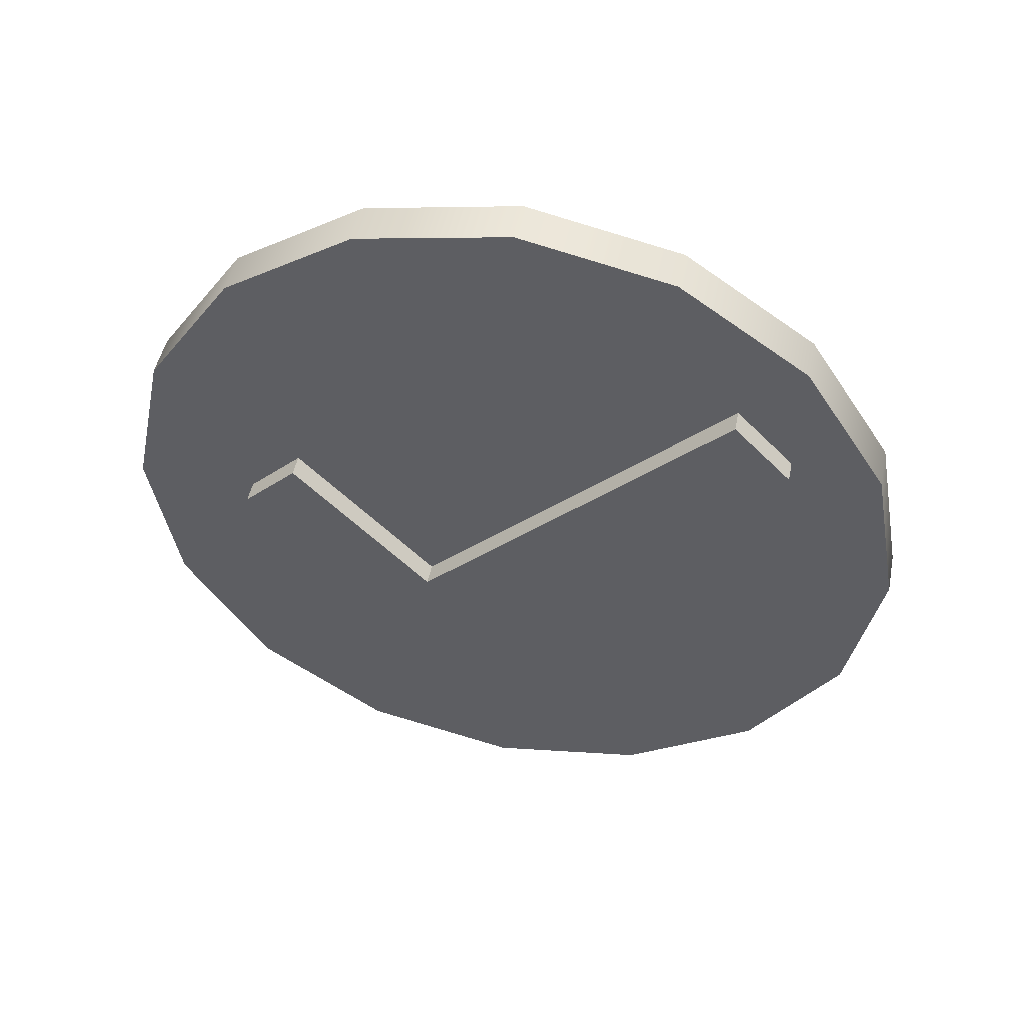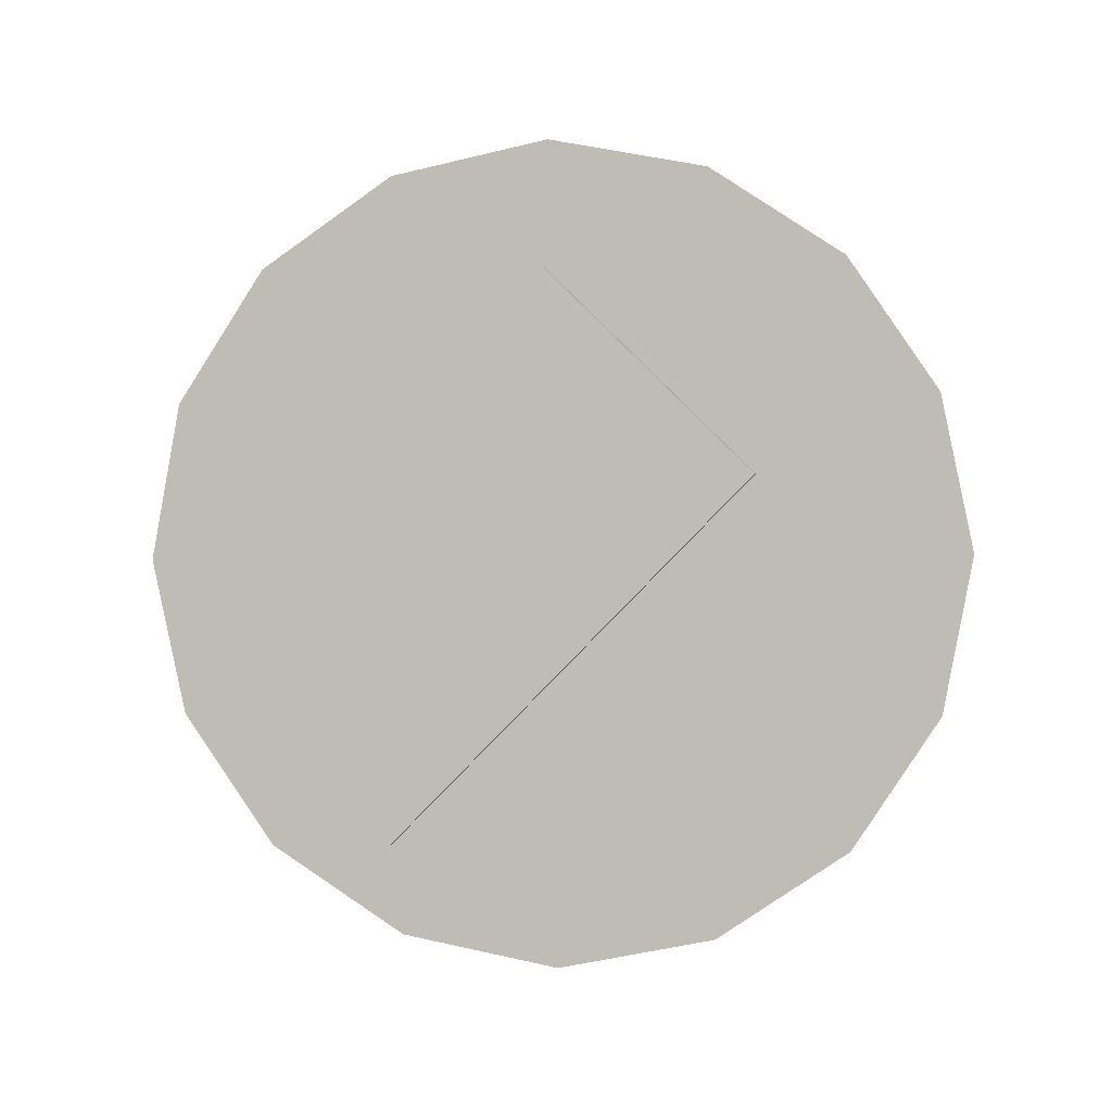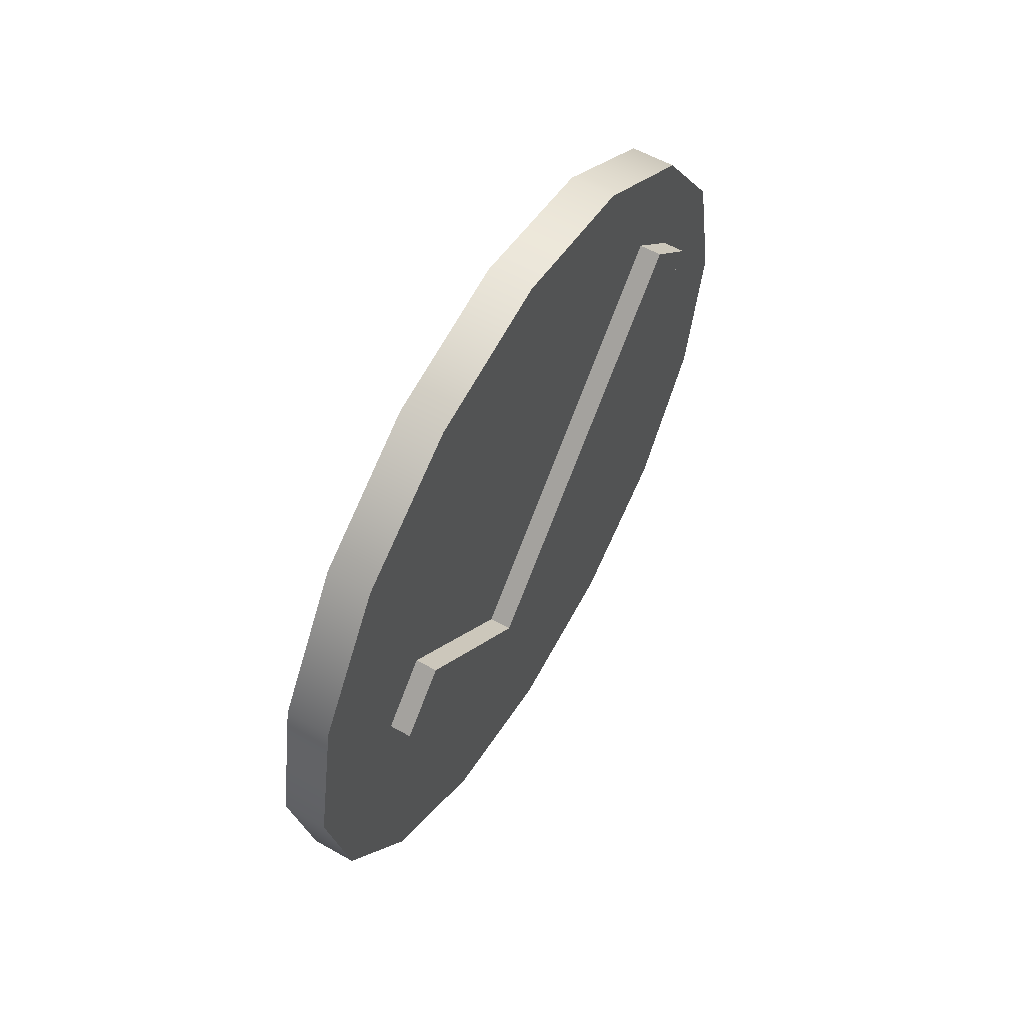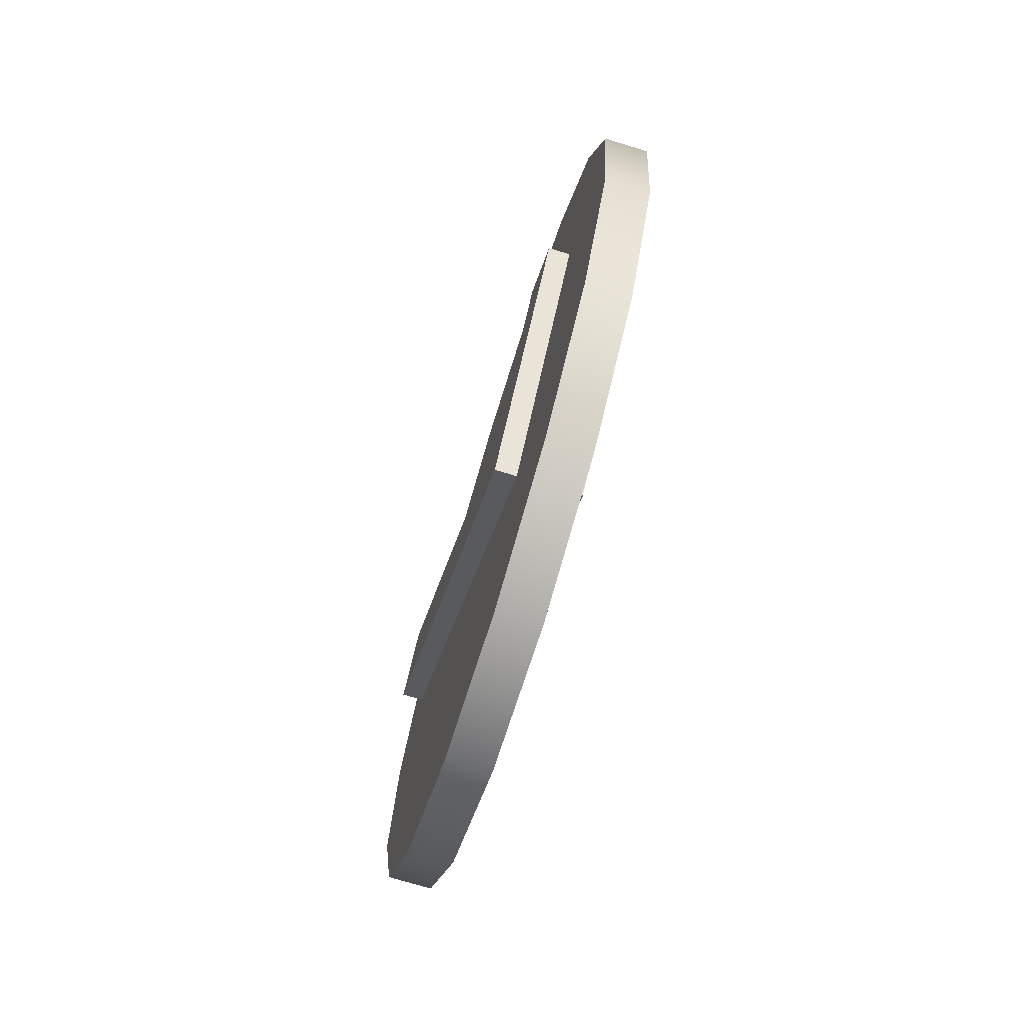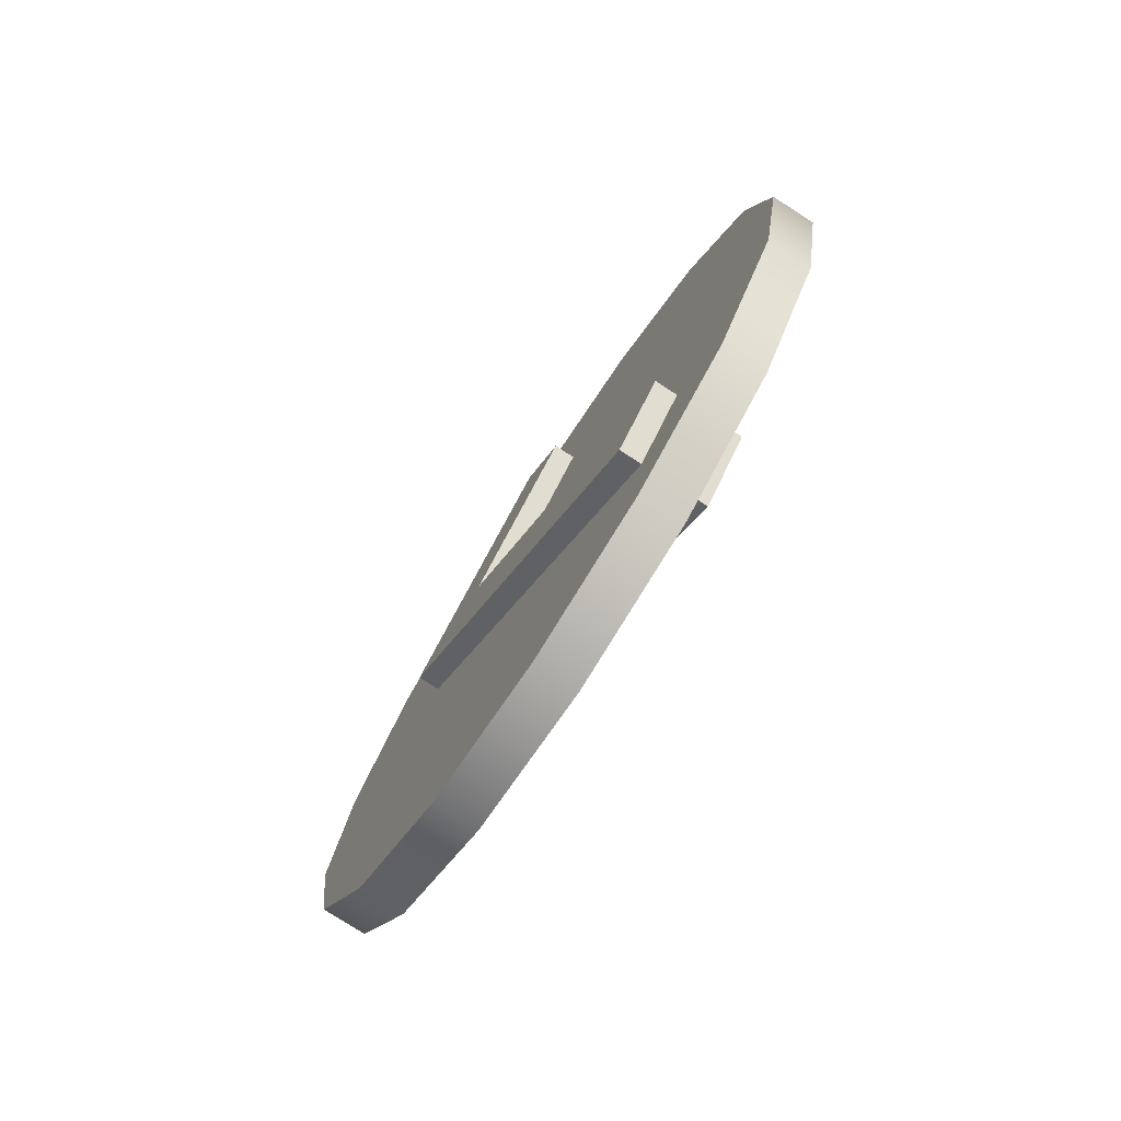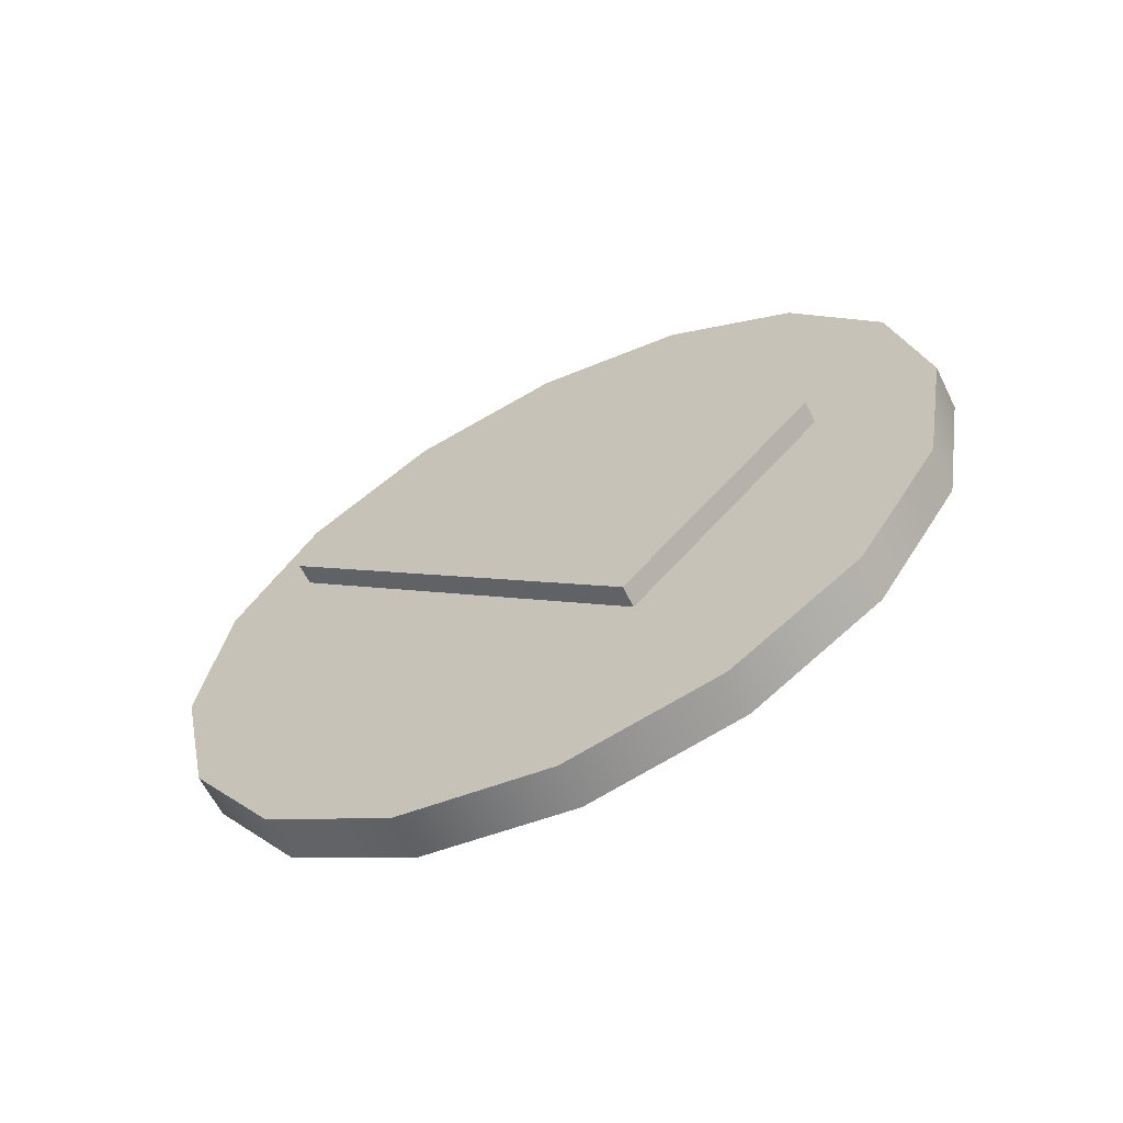
<metadata>
{"format":"obj","ext":"obj","renderer":"f3d","projection":"perspective","resolution":1024,"background":"white","views":[{"elev":49.0,"azim":101.4,"up":"+Y"},{"elev":2.6,"azim":-81.2,"up":"+Z"},{"elev":59.7,"azim":30.2,"up":"+Y"},{"elev":-76.3,"azim":-16.9,"up":"+Y"},{"elev":-77.3,"azim":147.9,"up":"+Z"},{"elev":-63.3,"azim":-63.5,"up":"+Y"}]}
</metadata>
<code>
o Cylinder.052_Cylinder.024
v -0.04295 2.608 -0.2532
v -0.04378 2.66 -0.008199
v 0.02744 2.661 -0.008151
v 0.02827 2.609 -0.2531
v -0.04101 2.466 -0.4596
v 0.03021 2.467 -0.4595
v -0.03824 2.256 -0.596
v 0.03298 2.257 -0.596
v -0.03508 2.01 -0.6418
v 0.03614 2.011 -0.6417
v -0.03199 1.765 -0.5898
v 0.03923 1.766 -0.5897
v -0.02946 1.559 -0.448
v 0.04176 1.56 -0.448
v -0.02786 1.422 -0.2381
v 0.04336 1.423 -0.238
v -0.02744 1.377 0.008151
v 0.04378 1.378 0.008199
v -0.02827 1.429 0.2531
v 0.04295 1.43 0.2532
v -0.03021 1.57 0.4595
v 0.04101 1.571 0.4596
v -0.03298 1.78 0.596
v 0.03824 1.781 0.596
v -0.03614 2.027 0.6417
v 0.03508 2.028 0.6418
v -0.03923 2.272 0.5897
v 0.03199 2.272 0.5898
v 0.0314 2.369 -0.3613
v 0.03723 1.885 0.1347
v 0.07255 1.886 0.1347
v -0.04176 2.478 0.448
v 0.02946 2.479 0.448
v -0.04336 2.614 0.238
v 0.02786 2.615 0.2381
v 0.03021 2.467 -0.4595
v 0.03266 2.274 -0.4531
v 0.03298 2.257 -0.596
v 0.07255 1.886 0.1347
v 0.06949 2.115 0.3581
v 0.0705 2.03 0.4446
v 0.03518 2.03 0.4446
v 0.03951 1.707 0.1294
v 0.07483 1.707 0.1294
v 0.03416 2.114 0.358
v 0.0314 2.369 -0.3613
v 0.02744 2.661 -0.008151
v 0.07483 1.707 0.1294
v 0.06799 2.275 -0.4531
v 0.03266 2.274 -0.4531
v 0.0314 2.369 -0.3613
v 0.06673 2.369 -0.3612
v 0.03723 1.885 0.1347
v 0.03416 2.114 0.358
v 0.06949 2.115 0.3581
v 0.03518 2.03 0.4446
v 0.0705 2.03 0.4446
v 0.06949 2.115 0.3581
v 0.03266 2.274 -0.4531
v 0.06799 2.275 -0.4531
v 0.07483 1.707 0.1294
v 0.06673 2.369 -0.3612
v -0.06932 1.884 0.1346
v -0.03399 1.884 0.1347
v -0.03982 2.368 -0.3613
v -0.03856 2.274 -0.4532
v -0.04101 2.466 -0.4596
v -0.03824 2.256 -0.596
v -0.06932 1.884 0.1346
v -0.06704 1.705 0.1293
v -0.07137 2.029 0.4445
v -0.06704 1.705 0.1293
v -0.03171 1.706 0.1293
v -0.03604 2.029 0.4445
v -0.03604 2.029 0.4445
v -0.03171 1.706 0.1293
v -0.03298 1.78 0.596
v -0.07388 2.273 -0.4532
v -0.07514 2.367 -0.3613
v -0.03982 2.368 -0.3613
v -0.03856 2.274 -0.4532
v -0.07238 2.113 0.358
v -0.03706 2.113 0.358
v -0.03399 1.884 0.1347
v -0.03604 2.029 0.4445
v -0.03706 2.113 0.358
v -0.07238 2.113 0.358
v -0.07388 2.273 -0.4532
v -0.03856 2.274 -0.4532
v -0.03171 1.706 0.1293
v 0.0705 2.03 0.4446
v 0.02827 2.609 -0.2531
v 0.02786 2.615 0.2381
v 0.02946 2.479 0.448
v 0.03199 2.272 0.5898
v 0.03508 2.028 0.6418
v 0.03518 2.03 0.4446
v 0.03824 1.781 0.596
v 0.04101 1.571 0.4596
v 0.03951 1.707 0.1294
v 0.04295 1.43 0.2532
v 0.04378 1.378 0.008199
v 0.04336 1.423 -0.238
v 0.04176 1.56 -0.448
v 0.03923 1.766 -0.5897
v 0.03614 2.011 -0.6417
v 0.03723 1.885 0.1347
v 0.06673 2.369 -0.3612
v 0.06799 2.275 -0.4531
v 0.07255 1.886 0.1347
v 0.03416 2.114 0.358
v 0.03951 1.707 0.1294
v -0.07514 2.367 -0.3613
v -0.03982 2.368 -0.3613
v -0.07238 2.113 0.358
v -0.07137 2.029 0.4445
v -0.04378 2.66 -0.008199
v -0.04295 2.608 -0.2532
v -0.03399 1.884 0.1347
v -0.03706 2.113 0.358
v -0.04336 2.614 0.238
v -0.03923 2.272 0.5897
v -0.04176 2.478 0.448
v -0.03614 2.027 0.6417
v -0.02827 1.429 0.2531
v -0.03021 1.57 0.4595
v -0.02786 1.422 -0.2381
v -0.02744 1.377 0.008151
v -0.03199 1.765 -0.5898
v -0.02946 1.559 -0.448
v -0.03508 2.01 -0.6418
v -0.07514 2.367 -0.3613
v -0.07388 2.273 -0.4532
v -0.06932 1.884 0.1346
v -0.07137 2.029 0.4445
v -0.06704 1.705 0.1293
f 1 2 3
f 1 3 4
f 5 4 6
f 7 6 8
f 9 8 10
f 11 10 12
f 13 12 14
f 15 14 16
f 17 16 18
f 19 18 20
f 21 20 22
f 23 22 24
f 25 24 26
f 27 26 28
f 29 30 31
f 32 28 33
f 34 33 35
f 36 37 38
f 39 40 41
f 42 43 44
f 45 46 47
f 39 48 49
f 50 51 52
f 53 54 55
f 56 57 58
f 59 60 61
f 5 1 4
f 7 5 6
f 9 7 8
f 11 9 10
f 13 11 12
f 15 13 14
f 17 15 16
f 19 17 18
f 21 19 20
f 23 21 22
f 25 23 24
f 27 25 26
f 29 31 62
f 32 27 28
f 63 64 65
f 34 32 33
f 36 46 37
f 66 67 68
f 69 70 71
f 72 73 74
f 75 76 77
f 78 70 69
f 79 80 81
f 82 83 84
f 85 86 87
f 88 89 90
f 2 35 3
f 39 41 48
f 42 44 91
f 36 92 46
f 92 47 46
f 47 93 45
f 93 94 45
f 94 95 45
f 95 96 97
f 96 98 97
f 98 99 100
f 97 98 100
f 99 101 100
f 101 102 100
f 102 103 100
f 103 104 100
f 104 105 100
f 105 106 37
f 100 105 37
f 106 38 37
f 95 97 45
f 45 107 46
f 39 49 108
f 50 52 109
f 53 55 110
f 56 58 111
f 59 61 112
f 63 65 113
f 66 114 67
f 69 71 115
f 72 74 116
f 117 118 114
f 118 67 114
f 114 119 120
f 114 120 117
f 117 120 121
f 122 123 120
f 123 121 120
f 77 124 75
f 124 122 75
f 125 126 76
f 126 77 76
f 127 128 76
f 128 125 76
f 129 130 76
f 130 127 76
f 68 131 66
f 131 129 66
f 76 66 129
f 122 120 75
f 78 69 132
f 79 81 133
f 82 84 134
f 85 87 135
f 88 90 136
f 2 34 35

</code>
